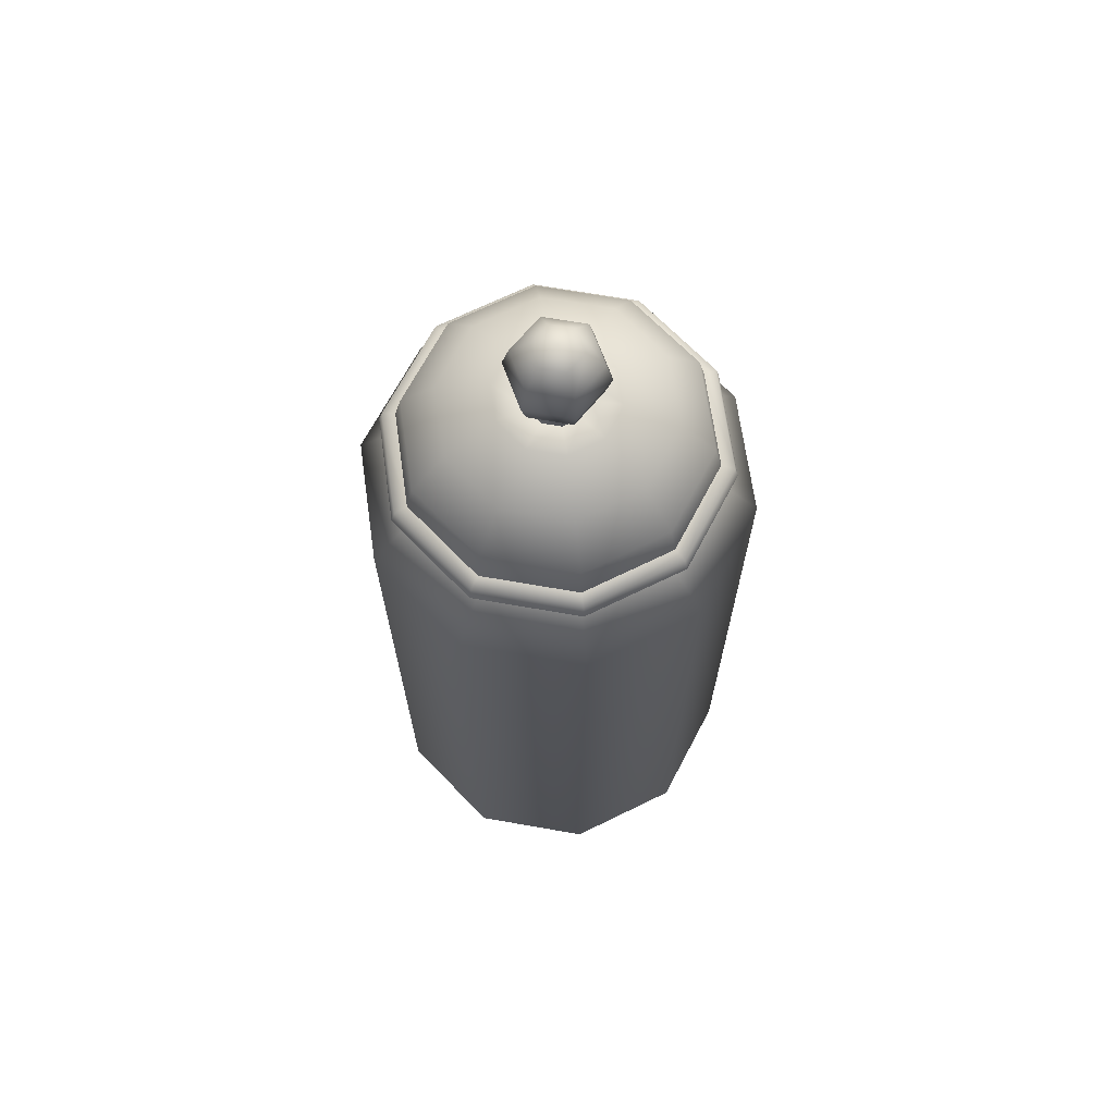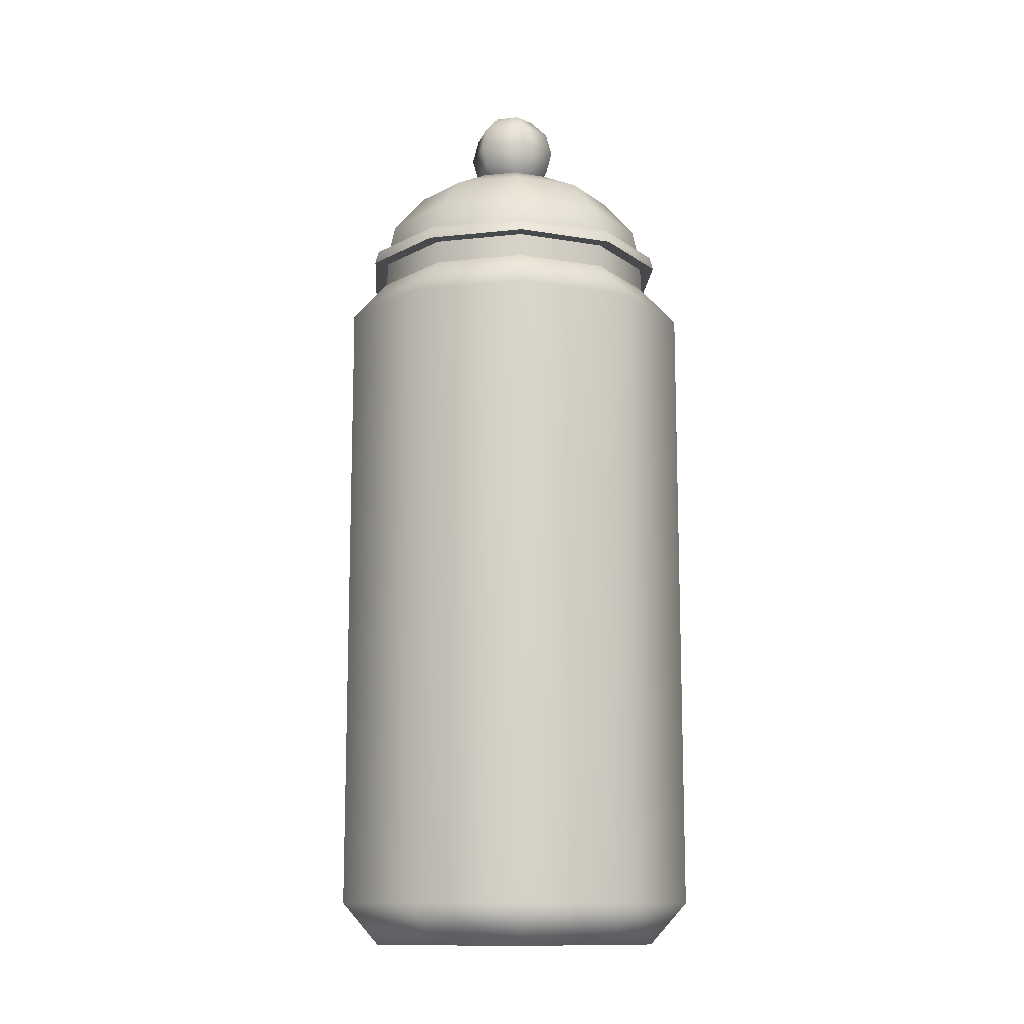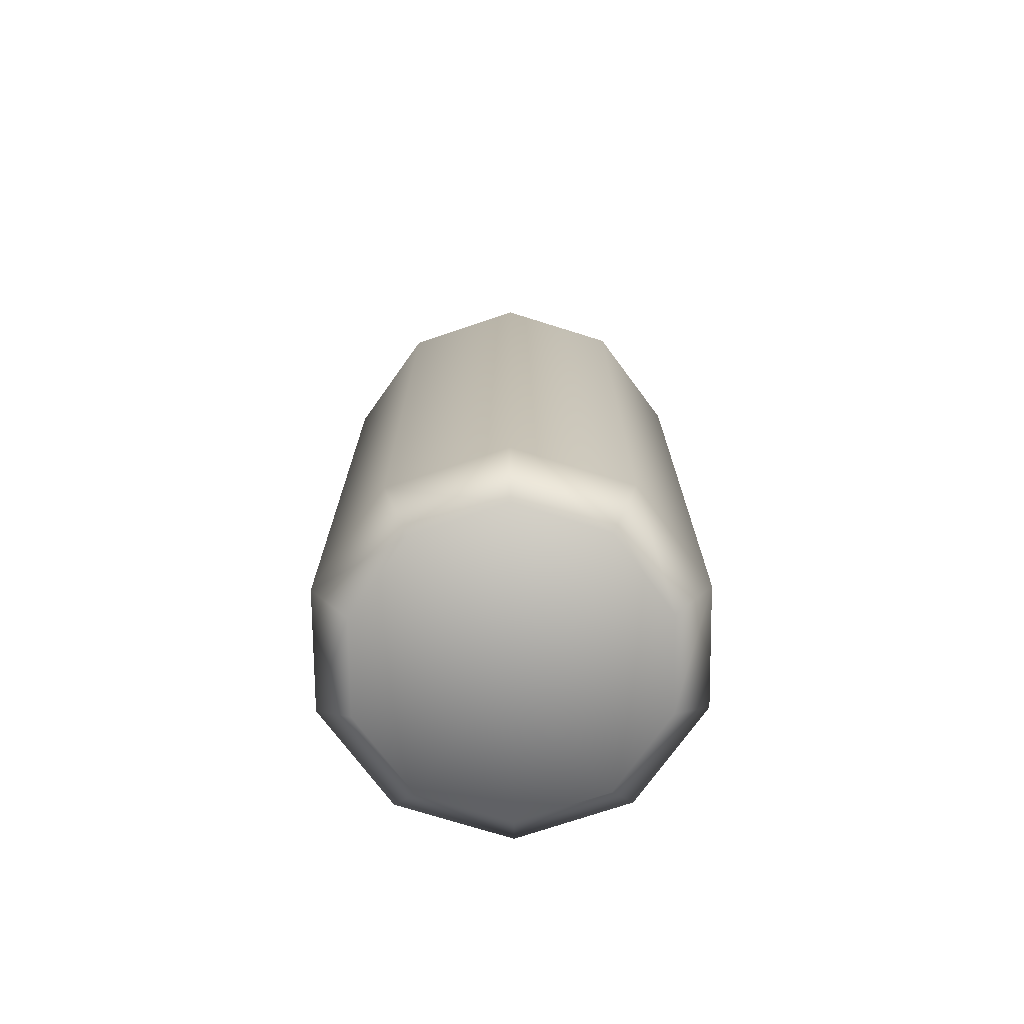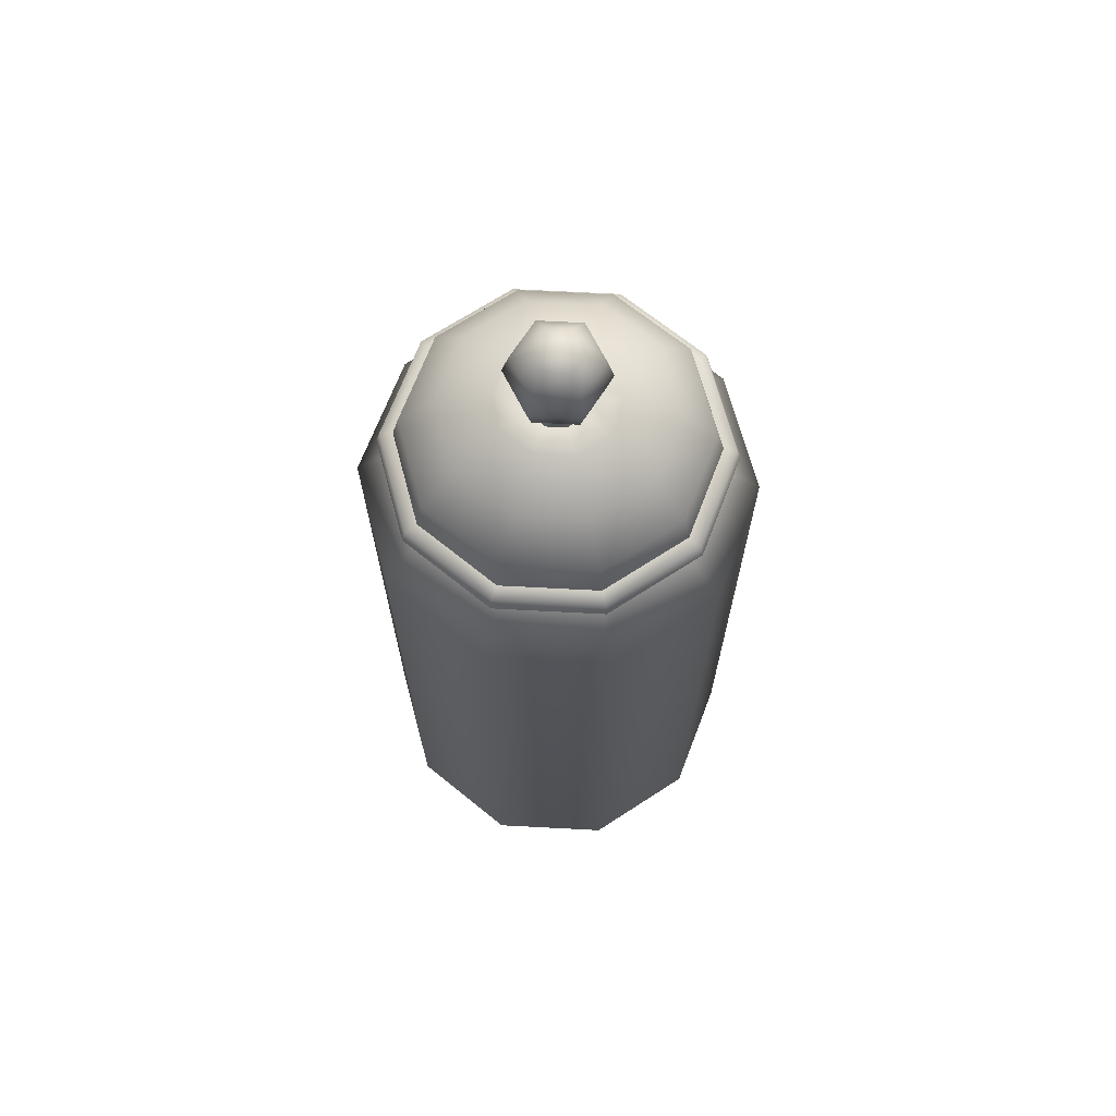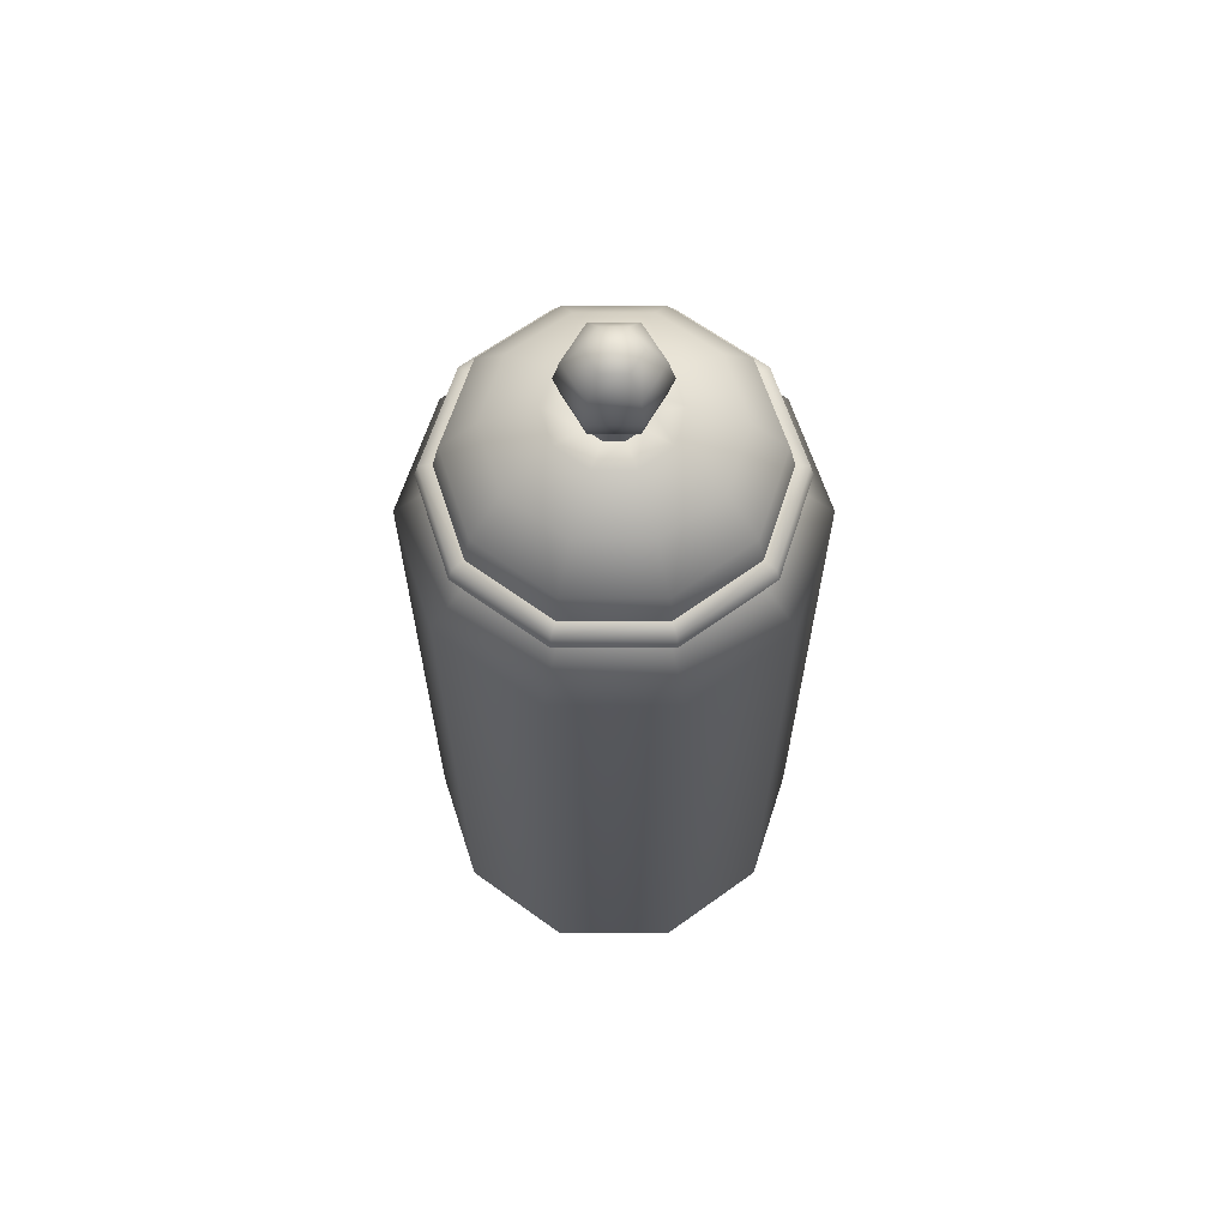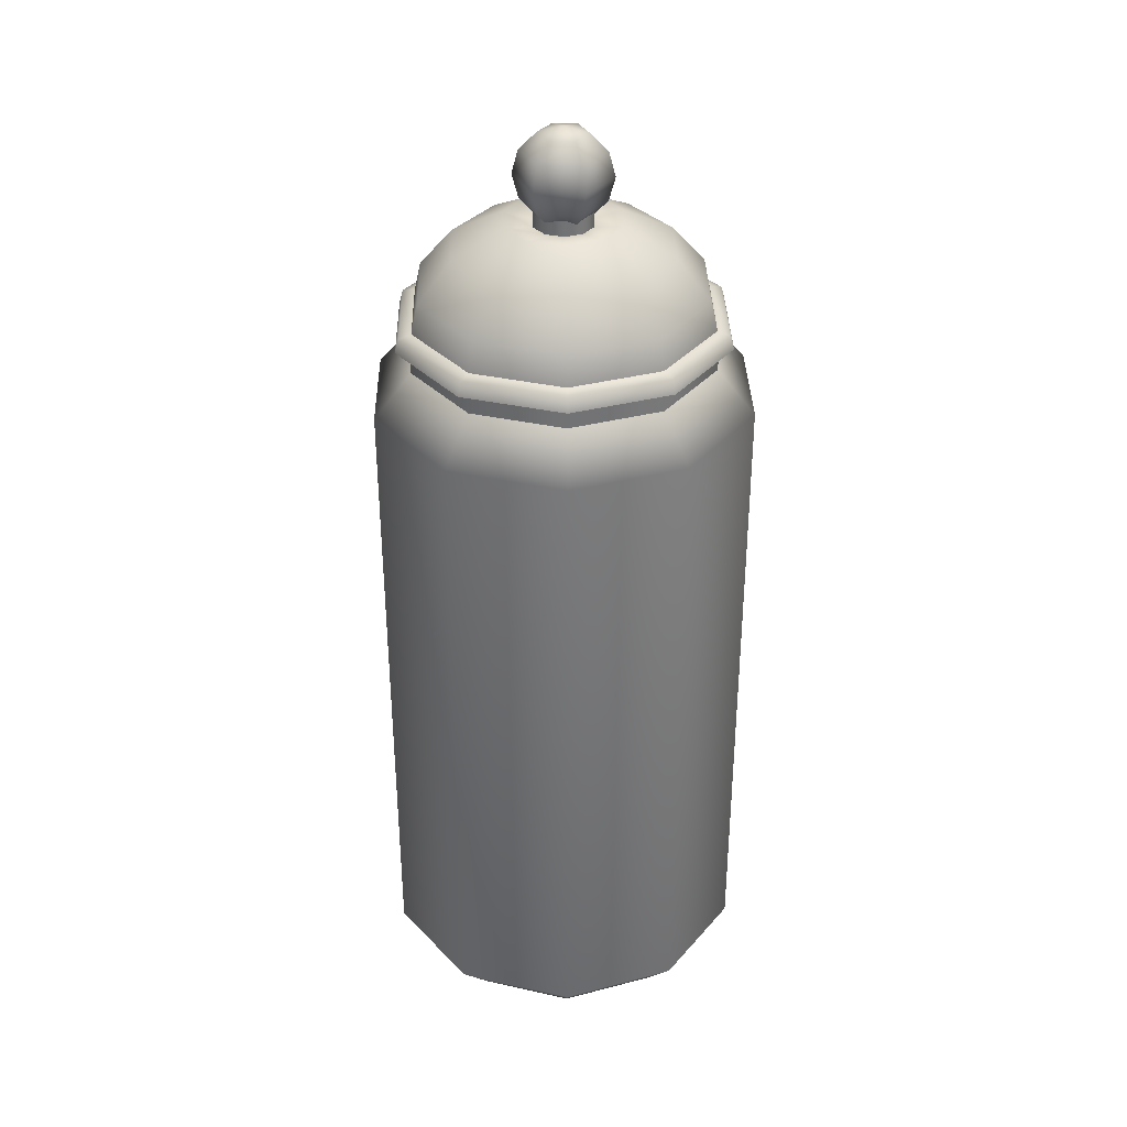
<metadata>
{"format":"obj","ext":"obj","renderer":"f3d","projection":"perspective","resolution":1024,"background":"white","views":[{"elev":68.5,"azim":-170.1,"up":"+Y"},{"elev":-12.5,"azim":-165.6,"up":"+Y"},{"elev":-73.3,"azim":-89.4,"up":"+Y"},{"elev":68.7,"azim":-177.0,"up":"+Y"},{"elev":65.0,"azim":180.0,"up":"+Y"},{"elev":34.5,"azim":124.7,"up":"+Y"}]}
</metadata>
<code>
g default
v 0 0.1463 0
v 0.7829 0.3629 -0.5688
v 0.6263 0.1463 -0.4551
v 0.299 0.3629 -0.9204
v 0.2392 0.1463 -0.7363
v -0.299 0.3629 -0.9204
v -0.2392 0.1463 -0.7363
v -0.7829 0.3629 -0.5688
v -0.6263 0.1463 -0.4551
v -0.9677 0.3629 0
v -0.7742 0.1463 0
v -0.7829 0.3629 0.5688
v -0.6263 0.1463 0.4551
v -0.299 0.3629 0.9204
v -0.2392 0.1463 0.7363
v 0.299 0.3629 0.9204
v 0.2392 0.1463 0.7363
v 0.7829 0.3629 0.5688
v 0.6263 0.1463 0.4551
v 0.9677 0.3629 0
v 0.7742 0.1463 0
v 0.7829 3.654 -0.5688
v 0.299 3.654 -0.9204
v -0.299 3.654 -0.9204
v -0.7829 3.654 -0.5688
v -0.9677 3.654 0
v -0.7829 3.654 0.5688
v -0.299 3.654 0.9204
v 0.299 3.654 0.9204
v 0.7829 3.654 0.5688
v 0.9677 3.654 0
v 0 3.654 0
v 0.06614 4.782 -0.1145
v -0.06614 4.782 -0.1145
v -0.1323 4.782 0
v -0.06614 4.782 0.1145
v 0.06614 4.782 0.1145
v 0.1323 4.782 0
v 0.1145 4.879 -0.1984
v -0.1145 4.879 -0.1984
v -0.2291 4.879 0
v -0.1145 4.879 0.1984
v 0.1145 4.879 0.1984
v 0.2291 4.879 0
v 0.1323 5.011 -0.2291
v -0.1323 5.011 -0.2291
v -0.2645 5.011 0
v -0.1323 5.011 0.2291
v 0.1323 5.011 0.2291
v 0.2645 5.011 0
v 0.1145 5.143 -0.1984
v -0.1145 5.143 -0.1984
v -0.2291 5.143 0
v -0.1145 5.143 0.1984
v 0.1145 5.143 0.1984
v 0.2291 5.143 0
v 0.06614 5.24 -0.1145
v -0.06614 5.24 -0.1145
v -0.1323 5.24 0
v -0.06614 5.24 0.1145
v 0.06614 5.24 0.1145
v 0.1323 5.24 0
v 0 5.276 0
v 0.7829 3.654 -0.5688
v 0.6263 3.871 -0.4551
v 0.299 3.654 -0.9204
v 0.2392 3.871 -0.7363
v -0.299 3.654 -0.9204
v -0.2392 3.871 -0.7363
v -0.7829 3.654 -0.5688
v -0.6263 3.871 -0.4551
v -0.9677 3.654 0
v -0.7742 3.871 0
v -0.7829 3.654 0.5688
v -0.6263 3.871 0.4551
v -0.299 3.654 0.9204
v -0.2392 3.871 0.7363
v 0.299 3.654 0.9204
v 0.2392 3.871 0.7363
v 0.7829 3.654 0.5688
v 0.6263 3.871 0.4551
v 0.9677 3.654 0
v 0.7742 3.871 0
v 0.6263 4.162 -0.4551
v 0.7742 4.162 0
v 0.2392 4.162 -0.7363
v -0.2392 4.162 -0.7363
v -0.6263 4.162 -0.4551
v -0.7742 4.162 0
v -0.6263 4.162 0.4551
v -0.2392 4.162 0.7363
v 0.2392 4.162 0.7363
v 0.6263 4.162 0.4551
v 0 0 0
v 0.8496 0.2351 -0.6172
v 0.6797 0 -0.4938
v 0.3245 0.2351 -0.9987
v 0.2596 0 -0.799
v -0.3245 0.2351 -0.9987
v -0.2596 0 -0.799
v -0.8496 0.2351 -0.6172
v -0.6797 0 -0.4938
v -1.05 0.2351 0
v -0.8401 0 0
v -0.8496 0.2351 0.6172
v -0.6797 0 0.4938
v -0.3245 0.2351 0.9987
v -0.2596 0 0.799
v 0.3245 0.2351 0.9987
v 0.2596 0 0.799
v 0.8496 0.2351 0.6172
v 0.6797 0 0.4938
v 1.05 0.2351 0
v 0.8401 0 0
v 0.8496 3.794 -0.6172
v 0.6797 4.029 -0.4938
v 0.3245 3.794 -0.9987
v 0.2596 4.029 -0.799
v -0.3245 3.794 -0.9987
v -0.2596 4.029 -0.799
v -0.8496 3.794 -0.6172
v -0.6797 4.029 -0.4938
v -1.05 3.794 0
v -0.8401 4.029 0
v -0.8496 3.794 0.6172
v -0.6797 4.029 0.4938
v -0.3245 3.794 0.9987
v -0.2596 4.029 0.799
v 0.3245 3.794 0.9987
v 0.2596 4.029 0.799
v 0.8496 3.794 0.6172
v 0.6797 4.029 0.4938
v 1.05 3.794 0
v 0.8401 4.029 0
v 0.6797 4.162 -0.4938
v 0.8401 4.162 0
v 0.2596 4.162 -0.799
v -0.2596 4.162 -0.799
v -0.6797 4.162 -0.4938
v -0.8401 4.162 0
v -0.6797 4.162 0.4938
v -0.2596 4.162 0.799
v 0.2596 4.162 0.799
v 0.6797 4.162 0.4938
v 0.6411 4.415 -0.4658
v 0.2449 4.415 -0.7537
v -0.2449 4.415 -0.7537
v -0.6411 4.415 -0.4658
v -0.7924 4.415 0
v -0.6411 4.415 0.4658
v -0.2449 4.415 0.7537
v 0.2449 4.415 0.7537
v 0.6411 4.415 0.4658
v 0.7924 4.415 0
v 0.4907 4.629 -0.3565
v 0.1874 4.629 -0.5768
v -0.1874 4.629 -0.5768
v -0.4907 4.629 -0.3565
v -0.6065 4.629 0
v -0.4907 4.629 0.3565
v -0.1874 4.629 0.5768
v 0.1874 4.629 0.5768
v 0.4907 4.629 0.3565
v 0.6065 4.629 0
v 0.2656 4.772 -0.1929
v 0.1014 4.772 -0.3122
v -0.1014 4.772 -0.3122
v -0.2656 4.772 -0.1929
v -0.3282 4.772 0
v -0.2656 4.772 0.1929
v -0.1014 4.772 0.3122
v 0.1014 4.772 0.3122
v 0.2656 4.772 0.1929
v 0.3282 4.772 0
v -0.2562 4.254 0.7885
v -0.6708 4.254 0.4873
v -0.8291 4.254 0
v -0.6708 4.254 -0.4873
v -0.2562 4.254 -0.7885
v 0.2562 4.254 -0.7885
v 0.6708 4.254 -0.4873
v 0.8291 4.254 0
v 0.6708 4.254 0.4873
v 0.2562 4.254 0.7885
v 0.7446 4.162 -0.541
v 0.2844 4.162 -0.8754
v 0.2783 4.236 -0.8565
v 0.7286 4.236 -0.5293
v -0.2844 4.162 -0.8754
v -0.2783 4.236 -0.8565
v -0.7447 4.162 -0.541
v -0.7286 4.236 -0.5293
v -0.9204 4.162 0
v -0.9006 4.236 0
v -0.7446 4.162 0.541
v -0.7286 4.236 0.5293
v -0.2844 4.162 0.8754
v -0.2783 4.236 0.8565
v 0.2844 4.162 0.8754
v 0.2783 4.236 0.8565
v 0.7446 4.162 0.541
v 0.7286 4.236 0.5293
v 0.9204 4.162 0
v 0.9006 4.236 0
v -0.05072 4.749 -0.1561
v -0.1328 4.749 -0.09647
v -0.1641 4.749 0
v -0.1328 4.749 0.09647
v -0.05072 4.749 0.1561
v 0.05072 4.749 0.1561
v 0.1328 4.749 0.09647
v 0.1641 4.749 0
v 0.1328 4.749 -0.09647
v 0.05072 4.749 -0.1561
v 0.1328 4.835 -0.09647
v 0.05072 4.835 -0.1561
v -0.05072 4.835 -0.1561
v -0.1328 4.835 -0.09647
v -0.1641 4.835 0
v -0.1328 4.835 0.09647
v -0.05072 4.835 0.1561
v 0.05072 4.835 0.1561
v 0.1328 4.835 0.09647
v 0.1641 4.835 0
g BugSpecimen02:polySurface29
f 2 3 5 4
f 3 2 20 21
f 4 5 7 6
f 6 7 9 8
f 8 9 11 10
f 10 11 13 12
f 12 13 15 14
f 14 15 17 16
f 16 17 19 18
f 18 19 21 20
f 5 3 1
f 7 5 1
f 9 7 1
f 11 9 1
f 13 11 1
f 15 13 1
f 17 15 1
f 19 17 1
f 21 19 1
f 3 21 1
f 2 4 23 22
f 4 6 24 23
f 6 8 25 24
f 8 10 26 25
f 10 12 27 26
f 12 14 28 27
f 14 16 29 28
f 16 18 30 29
f 18 20 31 30
f 20 2 22 31
f 23 24 32
f 27 32 26
f 32 25 26
f 22 32 31
f 32 24 25
f 23 32 22
f 31 32 30
f 29 32 28
f 30 32 29
f 28 32 27
f 33 34 40 39
f 34 35 41 40
f 35 36 42 41
f 36 37 43 42
f 37 38 44 43
f 38 33 39 44
f 39 40 46 45
f 40 41 47 46
f 41 42 48 47
f 42 43 49 48
f 43 44 50 49
f 44 39 45 50
f 45 46 52 51
f 46 47 53 52
f 47 48 54 53
f 48 49 55 54
f 49 50 56 55
f 50 45 51 56
f 51 52 58 57
f 52 53 59 58
f 53 54 60 59
f 54 55 61 60
f 55 56 62 61
f 56 51 57 62
f 57 58 63
f 58 59 63
f 59 60 63
f 60 61 63
f 61 62 63
f 62 57 63
f 64 82 83 65
f 65 67 66 64
f 67 69 68 66
f 69 71 70 68
f 71 73 72 70
f 73 75 74 72
f 75 77 76 74
f 77 79 78 76
f 79 81 80 78
f 81 83 82 80
f 83 85 84 65
f 65 84 86 67
f 67 86 87 69
f 69 87 88 71
f 71 88 89 73
f 73 89 90 75
f 75 90 91 77
f 77 91 92 79
f 79 92 93 81
f 81 93 85 83
f 95 96 98 97
f 96 95 113 114
f 97 98 100 99
f 99 100 102 101
f 101 102 104 103
f 103 104 106 105
f 105 106 108 107
f 107 108 110 109
f 109 110 112 111
f 111 112 114 113
f 98 96 94
f 100 98 94
f 102 100 94
f 104 102 94
f 106 104 94
f 108 106 94
f 110 108 94
f 112 110 94
f 114 112 94
f 96 114 94
f 115 116 134 133
f 116 115 117 118
f 118 117 119 120
f 120 119 121 122
f 122 121 123 124
f 124 123 125 126
f 126 125 127 128
f 128 127 129 130
f 130 129 131 132
f 132 131 133 134
f 95 97 117 115
f 97 99 119 117
f 99 101 121 119
f 101 103 123 121
f 103 105 125 123
f 105 107 127 125
f 107 109 129 127
f 109 111 131 129
f 111 113 133 131
f 113 95 115 133
f 134 116 135 136
f 116 118 137 135
f 118 120 138 137
f 120 122 139 138
f 122 124 140 139
f 124 126 141 140
f 126 128 142 141
f 128 130 143 142
f 130 132 144 143
f 132 134 136 144
f 185 186 187 188
f 186 189 190 187
f 189 191 192 190
f 191 193 194 192
f 193 195 196 194
f 195 197 198 196
f 197 199 200 198
f 199 201 202 200
f 201 203 204 202
f 203 185 188 204
f 145 146 156 155
f 146 147 157 156
f 147 148 158 157
f 148 149 159 158
f 149 150 160 159
f 150 151 161 160
f 151 152 162 161
f 152 153 163 162
f 153 154 164 163
f 154 145 155 164
f 155 156 166 165
f 156 157 167 166
f 157 158 168 167
f 158 159 169 168
f 159 160 170 169
f 160 161 171 170
f 161 162 172 171
f 162 163 173 172
f 163 164 174 173
f 164 155 165 174
f 176 175 151 150
f 177 176 150 149
f 178 177 149 148
f 179 178 148 147
f 180 179 147 146
f 181 180 146 145
f 182 181 145 154
f 183 182 154 153
f 184 183 153 152
f 175 184 152 151
f 135 137 186 185
f 180 181 188 187
f 137 138 189 186
f 179 180 187 190
f 138 139 191 189
f 178 179 190 192
f 139 140 193 191
f 177 178 192 194
f 140 141 195 193
f 176 177 194 196
f 141 142 197 195
f 175 176 196 198
f 142 143 199 197
f 184 175 198 200
f 143 144 201 199
f 183 184 200 202
f 144 136 203 201
f 182 183 202 204
f 136 135 185 203
f 181 182 204 188
f 84 85 136 135
f 86 84 135 137
f 87 86 137 138
f 88 87 138 139
f 89 88 139 140
f 90 89 140 141
f 91 90 141 142
f 92 91 142 143
f 93 92 143 144
f 85 93 144 136
f 167 168 206 205
f 168 169 207 206
f 169 170 208 207
f 170 171 209 208
f 171 172 210 209
f 172 173 211 210
f 173 174 212 211
f 174 165 213 212
f 165 166 214 213
f 166 167 205 214
f 213 214 216 215
f 214 205 217 216
f 205 206 218 217
f 206 207 219 218
f 207 208 220 219
f 208 209 221 220
f 209 210 222 221
f 210 211 223 222
f 211 212 224 223
f 212 213 215 224

</code>
